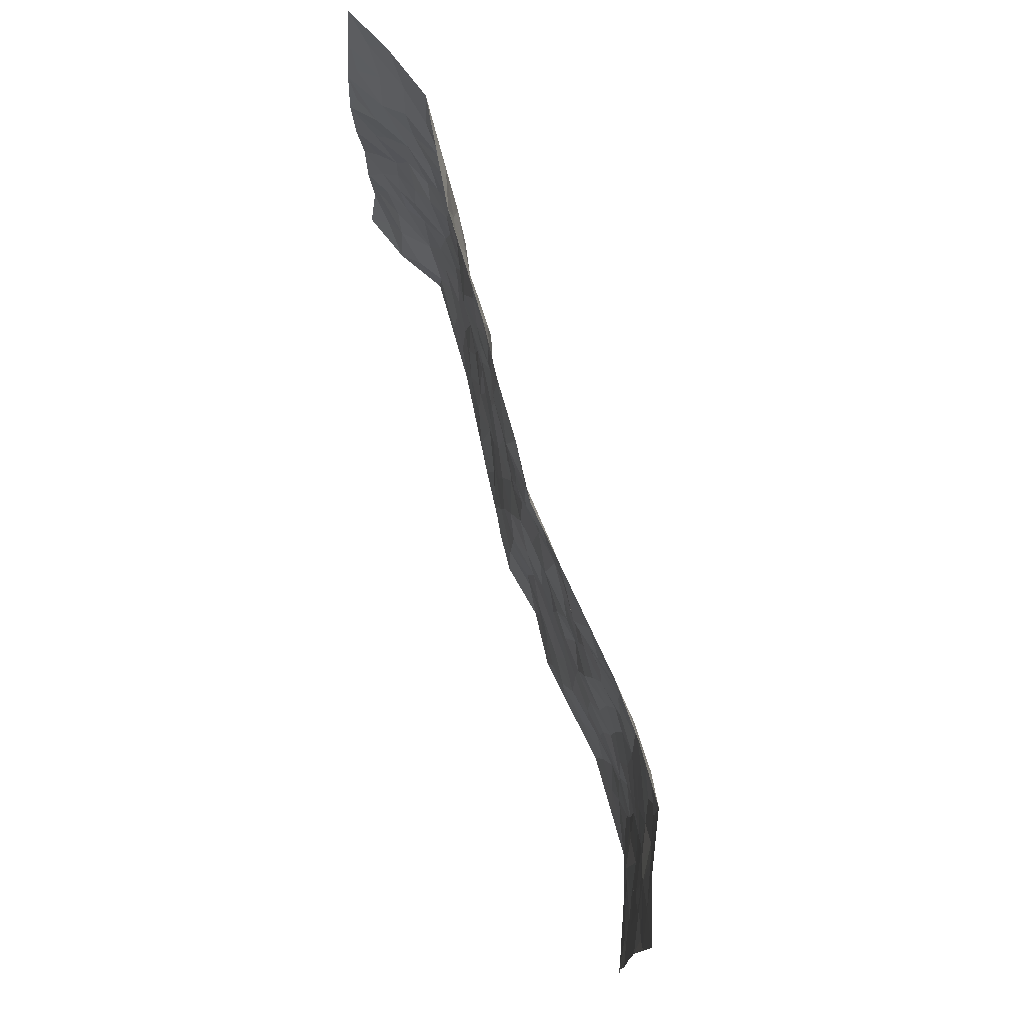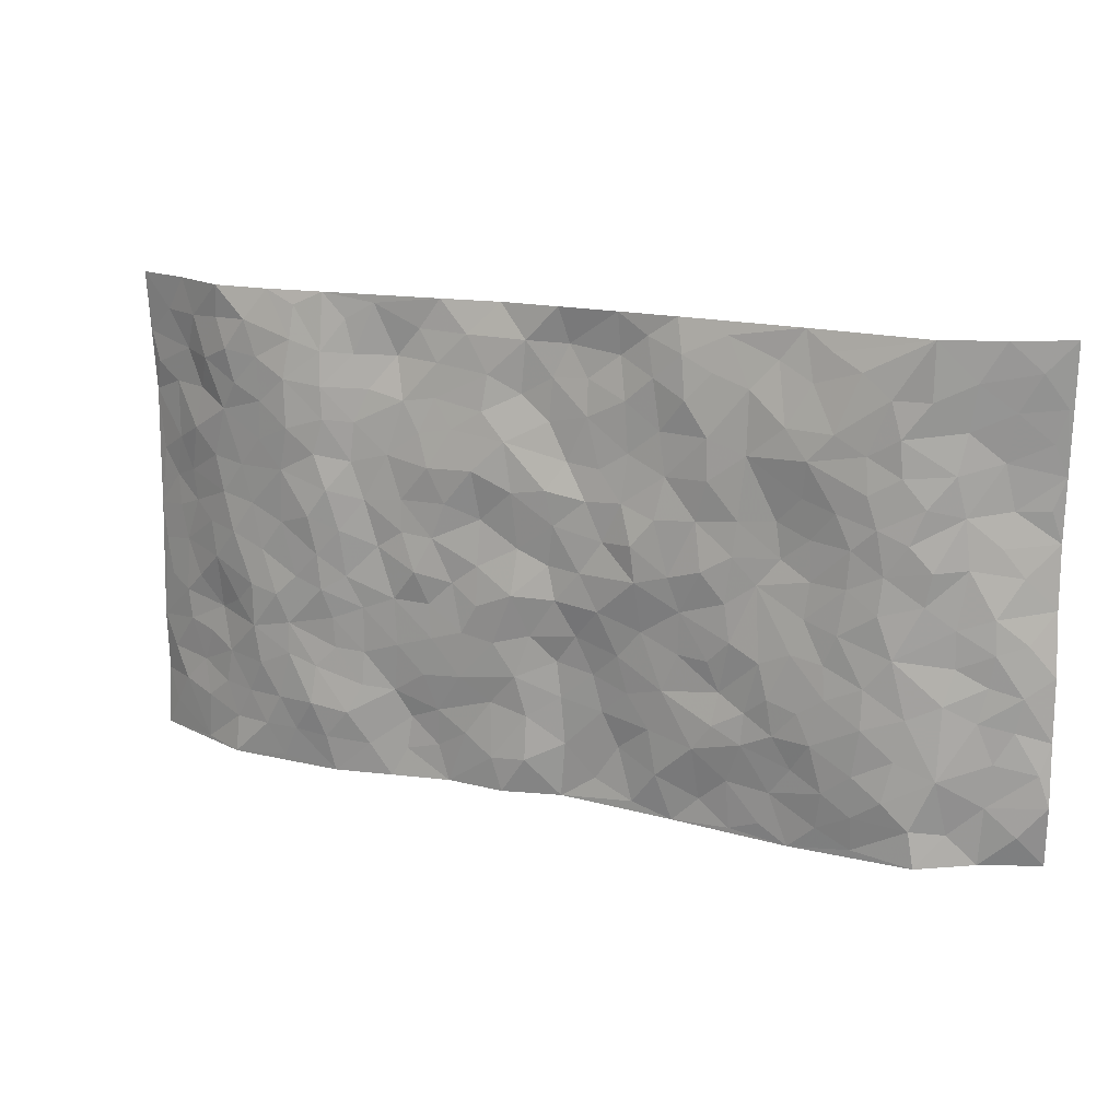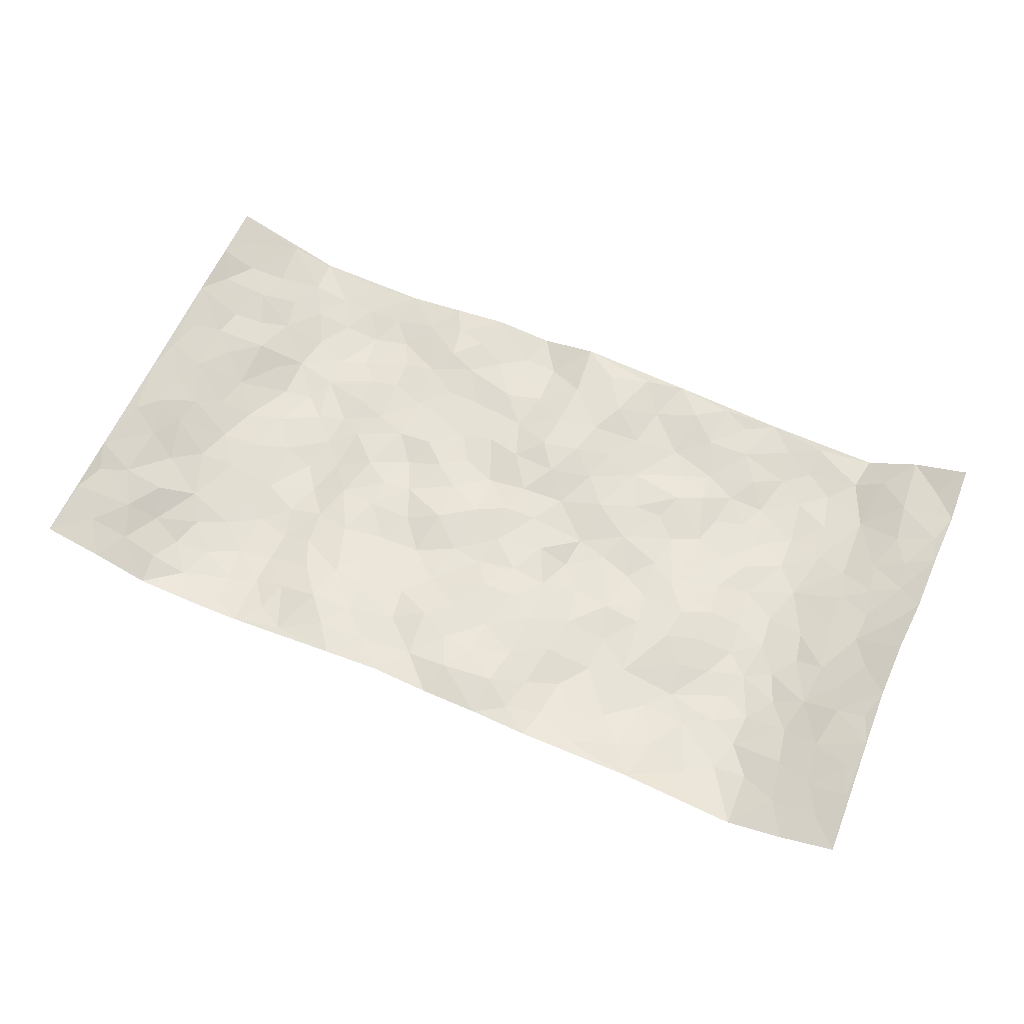
<metadata>
{"format":"obj","ext":"obj","renderer":"f3d","projection":"perspective","resolution":1024,"background":"white","views":[{"elev":74.4,"azim":72.6,"up":"+Y"},{"elev":16.2,"azim":-155.7,"up":"+Y"},{"elev":61.8,"azim":-156.4,"up":"+Z"}]}
</metadata>
<code>
v -0.9579 0.003806 0.09196
v -0.9652 0.9974 0.06982
v 0.9648 0.002248 0.0761
v 0.9656 0.9969 0.07144
v -0.7912 0.3921 0.009914
v -0.9524 0.4994 0.09469
v -0.8491 0.3575 0.03099
v 0.0006035 0.005786 0.03257
v -0.9604 0.2505 0.08206
v -0.91 0.3377 0.05436
v -0.738 0.001345 -0.01907
v -0.9639 0.1263 0.07339
v -0.7109 0.292 -0.02258
v -0.8428 0.002542 0.04742
v -0.8336 0.2884 0.02405
v -0.4905 0.001166 -0.01229
v -0.9434 0.1885 0.06831
v -0.2928 0.1674 -0.01145
v -0.775 0.3218 -0.00403
v -0.8516 0.1205 0.0398
v -0.9107 0.06376 0.05783
v -0.788 0.06452 0.0171
v -0.6745 0.1257 -0.03169
v -0.7262 0.07444 -0.02043
v -0.8632 0.2073 0.0399
v -0.8971 0.2701 0.05349
v -0.7706 0.1764 -0.01083
v -0.6934 0.2087 -0.02674
v -0.8563 0.4881 0.0291
v -0.96 0.3752 0.0823
v -0.7369 0.9966 -0.02537
v -0.5364 0.2211 -0.03899
v 0.2611 0.1586 0.003907
v -0.9548 0.748 0.09271
v -0.3671 0.393 -0.01867
v -0.7797 0.7522 -0.0009172
v -0.7939 0.8304 0.008875
v -0.5816 0.4416 -0.03801
v -0.6007 0.605 -0.03635
v -0.4921 0.9957 0.003388
v -0.9328 0.6856 0.08497
v -0.6623 0.5616 -0.03221
v -0.3905 0.754 -0.01297
v -0.509 0.279 -0.03632
v -0.4594 0.2243 -0.02929
v -0.4959 0.1617 -0.02381
v -0.4503 0.6366 -0.009003
v -0.3677 0.5602 -0.0163
v 0.166 0.4746 -0.003821
v -0.3335 0.2212 -0.01561
v -0.2101 0.6119 -0.01377
v -0.3764 0.6296 -0.01393
v -0.303 0.05928 0.007642
v -0.6282 0.7098 -0.0393
v -0.3949 0.1937 -0.02061
v -0.8586 0.6174 0.04171
v -0.03781 0.3506 0.0175
v 0.05804 0.3415 0.009201
v 0.2978 0.4512 -0.02049
v -0.09655 0.5519 0.006253
v -0.1639 0.5571 -0.01667
v 0.09231 0.6308 -0.001598
v -0.6333 0.3453 -0.03684
v -0.7484 0.5731 -0.01517
v -0.9317 0.8088 0.07514
v -0.5599 0.1277 -0.03272
v -0.3679 0.01275 -0.0007044
v -0.7906 0.4657 0.006813
v -0.6179 0.171 -0.03586
v -0.6157 0.01767 -0.01748
v -0.2453 0.003585 0.01223
v -0.6165 0.08691 -0.02883
v -0.5474 0.05217 -0.02103
v -0.4316 0.03717 -0.01075
v -0.4519 0.1038 -0.01428
v -0.8722 0.685 0.05815
v -0.953 0.8726 0.07738
v -0.7353 0.5084 -0.01361
v 0.000894 0.9977 0.01953
v -0.7968 0.6747 0.01061
v -0.5619 0.3141 -0.03909
v -0.5132 0.4604 -0.02551
v 0.006448 0.5721 0.006576
v -0.04927 0.484 0.005111
v 0.003461 0.4212 0.008507
v -0.1254 0.1309 0.02743
v -0.5699 0.6693 -0.03367
v -0.8977 0.5617 0.06053
v -0.7325 0.6903 -0.02009
v -0.448 0.2961 -0.03135
v -0.6323 0.2663 -0.03961
v -0.5023 0.688 -0.02289
v -0.1723 0.4857 -0.01554
v -0.2627 0.437 -0.008802
v -0.6483 0.6482 -0.03824
v -0.01061 0.12 0.02664
v -0.4164 0.5103 -0.01262
v -0.3442 0.2877 -0.006348
v -0.2404 0.5046 -0.01553
v -0.1805 0.3835 0.001219
v -0.9505 0.6233 0.09957
v -0.7058 0.6218 -0.02676
v -0.8074 0.5792 0.01229
v -0.363 0.1108 -0.00591
v -0.5227 0.5325 -0.02187
v -0.6834 0.4054 -0.02991
v -0.1297 0.326 0.00819
v -0.1491 0.2513 0.01063
v -0.5194 0.6111 -0.01957
v 0.1086 0.7296 0.001846
v -0.002962 0.2177 0.02425
v -0.07281 0.2758 0.02236
v 0.005835 0.2911 0.02393
v -0.4288 0.3631 -0.02601
v -0.1962 0.1852 0.006038
v -0.6547 0.487 -0.03483
v -0.5565 0.3803 -0.03473
v -0.4916 0.3908 -0.03158
v -0.308 0.5249 -0.02225
v -0.2591 0.3508 -0.004557
v -0.3557 0.4674 -0.0164
v -0.2259 0.2719 -0.001956
v -0.08995 0.4124 -0.0002215
v -0.595 0.5306 -0.0355
v -0.09232 0.2009 0.02303
v -0.2128 0.09463 0.003817
v -0.3993 0.2575 -0.01758
v -0.9127 0.4376 0.05884
v -0.8597 0.4203 0.02935
v 0.09149 0.424 -0.00738
v 0.209 0.2384 -0.003181
v 0.08352 0.5176 0.00839
v 0.01991 0.489 0.0133
v 0.1664 0.3937 -0.008499
v 0.7871 0.4966 0.007961
v 0.2207 0.4342 -0.004964
v 0.2672 0.3138 -0.008939
v 0.1619 0.5684 0.005059
v 0.1253 0.9965 0.0298
v -0.2935 0.6204 -0.01328
v 0.4266 0.8795 -0.01125
v 0.4914 0.9984 -0.01627
v -0.2144 0.7812 0.0009636
v -0.0578 0.8637 0.02697
v -0.3221 0.3482 -0.01231
v -0.461 0.5655 -0.008902
v -0.07446 0.0559 0.03124
v -0.1581 0.0247 0.01913
v 0.1211 0.004366 0.006181
v 0.01454 0.8597 0.0249
v -0.01622 0.6984 0.02184
v 0.4228 0.196 -0.01888
v 0.343 0.2902 -0.01144
v 0.5916 0.5258 -0.03516
v 0.5246 0.5463 -0.04441
v 0.4546 0.1343 -0.03076
v 0.5235 0.2264 -0.03266
v 0.4157 0.3612 -0.01849
v 0.02224 0.6413 0.002747
v -0.05999 0.6274 0.009712
v -0.1469 0.7298 0.009976
v -0.08675 0.6928 0.0136
v -0.05924 0.7906 0.01938
v -0.1371 0.6334 0.001751
v 0.02202 0.7736 0.02455
v 0.2477 0.997 0.01426
v -0.01807 0.9266 0.03193
v -0.2679 0.8467 -0.01398
v -0.1989 0.8801 0.003755
v -0.3153 0.7814 -0.01869
v -0.2451 0.9981 0.00742
v -0.2284 0.6968 -0.005721
v -0.318 0.7006 -0.02071
v -0.1395 0.8295 0.01224
v -0.1224 0.9974 0.01636
v 0.2188 0.746 -0.004755
v 0.1737 0.6677 -0.01013
v 0.328 0.595 -0.01236
v 0.2616 0.523 -0.01128
v 0.2669 0.6661 -0.01692
v 0.4255 0.7443 -0.02147
v 0.3571 0.683 -0.01176
v 0.2871 0.7333 -0.01024
v 0.06979 0.9281 0.02177
v 0.08065 0.8221 0.02377
v 0.1465 0.8573 0.01027
v 0.2525 0.8725 0.004983
v 0.3235 0.793 -0.003923
v 0.2327 0.5958 -0.01142
v -0.8714 0.8663 0.03893
v -0.6837 0.8156 -0.03264
v -0.8548 0.7739 0.04401
v -0.8536 0.997 0.01618
v -0.9118 0.9384 0.04773
v -0.8079 0.9198 0.004189
v -0.7342 0.8838 -0.02066
v -0.6069 0.9284 -0.02492
v -0.6636 0.8849 -0.03155
v -0.6888 0.7449 -0.03089
v -0.561 0.8137 -0.03347
v -0.6231 0.7803 -0.03387
v -0.5131 0.8991 -0.01197
v -0.3921 0.8774 -0.009091
v -0.5473 0.9585 -0.01108
v -0.4656 0.8152 -0.02102
v -0.4446 0.934 0.0004289
v -0.3465 0.9719 0.001323
v -0.512 0.76 -0.03294
v -0.3204 0.9012 -0.008404
v -0.2582 0.9309 -0.004827
v 0.157 0.7848 0.003797
v 0.2561 0.8038 -0.0004912
v 0.19 0.9323 0.01096
v 0.395 0.8117 -0.01065
v 0.3408 0.8792 0.01081
v 0.3836 0.9818 -0.002672
v 0.2916 0.9363 0.01103
v 0.4436 0.9477 -0.01228
v 0.3819 0.4931 -0.0126
v 0.3267 0.5288 -0.01391
v 0.4829 0.604 -0.04083
v 0.4331 0.6645 -0.02365
v 0.4075 0.5877 -0.01843
v 0.3548 0.1907 -0.004227
v 0.4827 0.3341 -0.02751
v 0.4593 0.5219 -0.03343
v 0.3481 0.388 -0.01259
v -0.1251 0.9139 0.026
v -0.184 0.9571 0.01289
v 0.3222 0.1345 0.007094
v 0.6118 0.01408 -0.02046
v 0.2014 0.3339 -0.005789
v 0.2723 0.3852 -0.008213
v 0.5848 0.2468 -0.03529
v 0.7366 0.9968 -0.01858
v 0.9633 0.2512 0.07895
v 0.4921 0.8128 -0.03529
v 0.7179 0.487 -0.01802
v 0.4884 0.7473 -0.03666
v 0.9595 0.5005 0.08367
v 0.6704 0.2934 -0.02924
v 0.5095 0.4674 -0.03854
v 0.7711 0.3109 0.01522
v 0.5621 0.4148 -0.03465
v 0.4882 0.001122 -0.02304
v 0.08904 0.2537 0.003176
v 0.5043 0.07587 -0.03168
v 0.1344 0.32 -0.001792
v 0.4184 0.2664 -0.01606
v 0.8658 0.2654 0.0367
v 0.6422 0.4612 -0.03035
v 0.5776 0.08128 -0.02826
v 0.45 0.4255 -0.0257
v 0.6088 0.371 -0.03793
v 0.2879 0.2332 -0.006654
v 0.4799 0.2708 -0.02475
v 0.2648 0.08022 0.01136
v 0.3667 0.002488 -0.003689
v 0.2445 0.004014 0.0154
v 0.201 0.1162 0.00595
v 0.06703 0.1717 0.009682
v 0.1447 0.1914 0.007742
v 0.6126 0.1465 -0.0316
v 0.774 0.4226 0.0008772
v 0.7455 0.2213 -0.002741
v 0.6509 0.08002 -0.02473
v 0.6708 0.3838 -0.03106
v 0.7165 0.3387 -0.01201
v 0.8769 0.3265 0.04169
v 0.7433 0.5673 -0.008054
v 0.6916 0.1451 -0.01825
v 0.7607 0.15 0.001285
v 0.8331 0.3675 0.02646
v 0.9288 0.3502 0.06546
v 0.8739 0.4385 0.04768
v 0.5834 0.3123 -0.03372
v 0.8165 0.1064 0.0158
v 0.333 0.06435 0.004475
v 0.4105 0.06883 -0.01503
v 0.06892 0.07992 0.004272
v 0.1416 0.07425 0.002257
v 0.9583 0.7479 0.08634
v 0.7308 0.07897 -0.008447
v 0.6563 0.2148 -0.03057
v 0.9449 0.4253 0.07419
v 0.8931 0.5089 0.05561
v 0.8027 0.2506 0.01804
v 0.5327 0.1471 -0.04102
v 0.7354 0.00148 -0.01526
v 0.5033 0.3934 -0.03563
v 0.9286 0.06439 0.05995
v 0.9611 0.1265 0.08243
v 0.8322 0.1806 0.03042
v 0.8903 0.1253 0.04346
v 0.8246 0.009376 0.02041
v 0.9263 0.189 0.05966
v 0.6655 0.5554 -0.02434
v 0.6906 0.6327 -0.01944
v 0.5855 0.636 -0.04065
v 0.8211 0.6904 0.01738
v 0.6323 0.7716 -0.03422
v 0.9391 0.6242 0.0762
v 0.7645 0.6411 -0.0002529
v 0.8452 0.5945 0.0356
v 0.7326 0.7427 -0.01207
v 0.8362 0.5301 0.03359
v 0.9006 0.5736 0.06221
v 0.8801 0.6584 0.04832
v 0.64 0.6925 -0.03123
v 0.5663 0.7243 -0.04673
v 0.5099 0.675 -0.03882
v 0.8431 0.8509 0.03736
v 0.7153 0.87 -0.026
v 0.8043 0.7754 0.02192
v 0.884 0.7765 0.0537
v 0.7797 0.8423 -0.0006211
v 0.9594 0.8724 0.07768
v 0.6957 0.8016 -0.02593
v 0.9389 0.8094 0.07036
v 0.7425 0.93 -0.01155
v 0.8484 0.9974 0.03188
v 0.6144 0.9975 -0.02226
v 0.8161 0.9243 0.01834
v 0.8959 0.9266 0.05202
v 0.6646 0.934 -0.03252
v 0.5585 0.9022 -0.03531
v 0.4932 0.8818 -0.02899
v 0.5525 0.9699 -0.0256
v 0.5713 0.8228 -0.04338
v 0.6386 0.8607 -0.03452
f 29 6 128
f 12 21 20
f 26 10 9
f 55 45 46
f 27 19 15
f 26 9 17
f 101 6 88
f 12 1 21
f 7 15 19
f 125 86 96
f 84 123 85
f 129 29 128
f 25 27 15
f 12 20 17
f 73 75 66
f 22 14 11
f 26 17 25
f 9 12 17
f 25 15 26
f 5 129 7
f 52 146 48
f 55 18 50
f 7 19 5
f 20 27 25
f 124 82 105
f 41 76 34
f 20 14 22
f 14 20 21
f 14 21 1
f 24 22 11
f 24 27 22
f 72 66 69
f 69 32 91
f 70 24 11
f 24 23 27
f 17 20 25
f 27 20 22
f 10 15 7
f 10 26 15
f 23 28 27
f 27 13 19
f 28 23 69
f 13 27 28
f 119 121 94
f 10 7 129
f 6 30 128
f 9 10 30
f 36 192 80
f 80 102 89
f 118 81 44
f 64 103 78
f 115 126 86
f 45 32 46
f 91 63 13
f 129 68 29
f 95 87 54
f 95 54 199
f 202 40 204
f 82 97 105
f 29 88 6
f 18 55 104
f 148 126 71
f 38 82 124
f 50 18 122
f 117 82 38
f 5 19 106
f 82 117 118
f 80 64 102
f 127 45 55
f 194 77 190
f 98 35 114
f 39 124 105
f 127 50 98
f 106 19 13
f 66 75 46
f 39 95 42
f 63 117 38
f 95 89 102
f 101 56 76
f 51 140 99
f 18 53 126
f 62 83 132
f 45 127 90
f 112 113 57
f 103 29 68
f 130 85 58
f 109 39 105
f 35 94 121
f 113 246 58
f 151 165 163
f 120 100 94
f 114 127 98
f 192 190 65
f 95 39 87
f 36 191 37
f 67 104 74
f 56 101 88
f 13 63 106
f 192 34 76
f 268 241 243
f 108 115 125
f 93 84 60
f 133 84 85
f 156 288 157
f 101 76 41
f 80 103 64
f 105 97 146
f 99 61 51
f 92 109 47
f 125 96 111
f 158 227 153
f 75 104 55
f 69 66 32
f 81 91 32
f 106 78 68
f 42 64 78
f 77 34 65
f 24 70 72
f 75 73 16
f 16 71 67
f 2 34 77
f 13 28 91
f 103 56 88
f 56 80 76
f 72 69 23
f 11 16 70
f 16 73 70
f 16 67 74
f 115 18 126
f 24 72 23
f 73 72 70
f 16 74 75
f 72 73 66
f 32 45 44
f 84 83 60
f 66 46 32
f 78 106 116
f 117 63 81
f 67 53 104
f 103 68 78
f 69 91 28
f 36 80 89
f 106 38 116
f 106 68 5
f 81 118 117
f 62 132 138
f 32 44 81
f 53 67 71
f 57 58 85
f 123 100 107
f 93 60 61
f 33 230 224
f 8 96 147
f 132 133 130
f 140 48 119
f 93 100 123
f 122 98 50
f 164 60 160
f 53 71 126
f 125 112 108
f 193 194 195
f 75 55 46
f 63 91 81
f 56 103 80
f 196 198 31
f 18 104 53
f 121 48 97
f 38 106 63
f 118 97 82
f 97 35 121
f 51 172 140
f 130 134 49
f 87 39 109
f 288 252 263
f 97 114 35
f 47 43 92
f 57 113 58
f 248 130 58
f 34 101 41
f 114 90 127
f 116 124 42
f 145 94 35
f 118 114 97
f 167 79 175
f 98 145 35
f 85 123 57
f 43 47 52
f 199 36 89
f 42 78 116
f 159 83 62
f 88 29 103
f 74 104 75
f 118 44 90
f 173 140 172
f 42 95 102
f 190 192 37
f 65 190 77
f 89 95 199
f 125 111 112
f 92 87 109
f 18 115 122
f 177 180 176
f 112 57 107
f 109 105 146
f 93 94 100
f 285 286 275
f 96 86 147
f 137 232 131
f 57 123 107
f 87 92 208
f 49 134 136
f 132 130 49
f 161 164 162
f 50 127 55
f 122 108 107
f 122 107 100
f 48 140 52
f 118 90 114
f 99 119 94
f 123 84 93
f 36 37 192
f 48 121 119
f 120 122 100
f 39 42 124
f 38 124 116
f 248 58 246
f 44 45 90
f 98 122 120
f 146 52 47
f 94 93 99
f 168 209 170
f 212 183 188
f 202 197 200
f 42 102 64
f 107 108 112
f 99 93 61
f 8 280 96
f 112 111 113
f 125 115 86
f 115 108 122
f 128 30 10
f 5 68 129
f 10 129 128
f 132 49 138
f 83 84 133
f 130 133 85
f 83 133 132
f 248 134 130
f 156 152 224
f 151 110 165
f 212 186 211
f 153 224 249
f 254 251 244
f 246 261 262
f 225 158 249
f 49 136 179
f 185 184 150
f 214 188 181
f 181 188 182
f 161 163 174
f 143 170 172
f 110 211 185
f 184 79 167
f 174 228 169
f 62 110 159
f 163 150 144
f 210 169 229
f 170 143 168
f 176 211 110
f 98 120 145
f 94 145 120
f 48 146 97
f 109 146 47
f 148 86 126
f 147 86 148
f 71 8 148
f 8 147 148
f 244 276 254
f 232 136 134
f 174 143 161
f 60 83 160
f 163 162 151
f 159 160 83
f 261 281 262
f 259 281 149
f 219 220 59
f 246 113 111
f 33 255 131
f 157 256 152
f 137 255 153
f 230 278 279
f 262 260 33
f 154 155 242
f 131 255 137
f 248 131 232
f 281 280 149
f 259 258 278
f 220 179 59
f 159 151 160
f 162 160 151
f 164 61 60
f 228 174 144
f 144 174 163
f 159 110 151
f 161 172 164
f 186 184 185
f 161 162 163
f 61 164 51
f 160 162 164
f 187 217 213
f 150 163 165
f 205 202 200
f 79 184 139
f 170 43 173
f 174 169 143
f 161 143 172
f 167 144 150
f 176 180 183
f 172 170 173
f 223 226 221
f 185 150 165
f 99 140 119
f 207 206 203
f 172 51 164
f 43 52 173
f 173 52 140
f 167 175 228
f 228 229 169
f 210 168 169
f 177 110 62
f 189 138 179
f 62 138 177
f 136 232 233
f 181 182 222
f 150 184 167
f 178 180 189
f 49 179 138
f 177 138 189
f 180 178 182
f 178 179 220
f 307 308 304
f 222 223 221
f 215 187 188
f 176 183 212
f 187 213 186
f 214 215 188
f 185 211 186
f 237 181 239
f 182 188 183
f 110 185 165
f 216 215 141
f 211 176 212
f 182 183 180
f 176 110 177
f 213 184 186
f 178 189 179
f 177 189 180
f 195 190 37
f 197 198 200
f 195 194 190
f 34 192 65
f 80 192 76
f 37 196 195
f 194 2 77
f 193 2 194
f 196 37 191
f 31 193 195
f 198 196 191
f 31 195 196
f 199 201 191
f 197 204 31
f 198 191 201
f 31 198 197
f 201 199 54
f 36 199 191
f 54 208 201
f 208 43 205
f 208 54 87
f 198 201 200
f 206 205 203
f 43 170 203
f 210 207 209
f 40 202 206
f 31 204 40
f 197 202 204
f 208 205 200
f 43 203 205
f 205 206 202
f 203 209 207
f 171 40 207
f 40 206 207
f 208 200 201
f 43 208 92
f 170 209 203
f 168 143 169
f 207 210 171
f 168 210 209
f 188 187 212
f 212 187 186
f 166 139 213
f 184 213 139
f 237 214 181
f 215 214 141
f 216 141 218
f 213 217 166
f 142 166 216
f 217 216 166
f 187 215 217
f 216 217 215
f 237 141 214
f 142 216 218
f 223 222 182
f 179 136 59
f 223 220 219
f 267 238 251
f 237 327 141
f 223 182 178
f 158 290 253
f 220 223 178
f 59 233 227
f 233 59 136
f 248 246 131
f 153 249 158
f 251 254 267
f 223 219 226
f 111 261 246
f 297 251 238
f 276 256 157
f 167 228 144
f 229 228 175
f 175 171 229
f 229 171 210
f 260 257 33
f 265 271 272
f 266 289 283
f 269 243 250
f 249 224 152
f 266 283 271
f 227 233 137
f 253 227 158
f 325 313 320
f 135 264 275
f 310 329 239
f 270 298 297
f 249 256 225
f 275 273 269
f 311 222 221
f 155 154 299
f 234 276 157
f 310 311 299
f 222 239 181
f 221 226 155
f 266 263 252
f 242 290 244
f 264 273 275
f 273 264 243
f 242 244 154
f 276 290 225
f 288 234 157
f 240 282 302
f 275 286 306
f 225 290 158
f 234 263 284
f 241 254 276
f 233 232 137
f 137 153 227
f 264 135 238
f 244 251 154
f 260 259 257
f 227 253 219
f 33 224 255
f 154 297 299
f 240 302 307
f 297 154 251
f 264 268 243
f 253 226 219
f 271 284 263
f 277 294 293
f 290 242 253
f 241 234 284
f 59 227 219
f 242 155 226
f 252 245 231
f 157 152 156
f 257 230 33
f 152 256 249
f 278 230 257
f 262 33 131
f 224 153 255
f 259 278 257
f 134 248 232
f 230 279 224
f 96 261 111
f 261 96 280
f 280 281 261
f 246 262 131
f 252 247 245
f 268 267 241
f 283 277 272
f 288 247 252
f 275 274 285
f 295 291 294
f 267 268 264
f 263 234 288
f 309 310 299
f 290 276 244
f 283 272 271
f 267 254 241
f 265 243 241
f 236 240 285
f 297 238 270
f 303 305 298
f 241 276 234
f 221 155 299
f 272 277 293
f 250 243 287
f 286 285 240
f 284 271 265
f 271 263 266
f 295 3 291
f 225 256 276
f 241 284 265
f 289 266 231
f 3 292 291
f 321 235 323
f 293 294 296
f 279 278 258
f 245 279 258
f 279 156 224
f 260 281 259
f 280 8 149
f 262 281 260
f 231 266 252
f 267 264 238
f 306 304 270
f 283 289 295
f 243 269 273
f 236 269 250
f 294 292 296
f 274 236 285
f 269 274 275
f 250 287 293
f 245 289 231
f 236 274 269
f 156 279 247
f 242 226 253
f 247 279 245
f 243 265 287
f 288 156 247
f 265 272 293
f 296 292 236
f 293 287 265
f 295 294 277
f 277 283 295
f 236 250 296
f 289 3 295
f 292 294 291
f 293 296 250
f 300 304 308
f 325 320 235
f 329 330 326
f 270 304 303
f 270 303 298
f 309 305 301
f 135 306 270
f 299 297 298
f 298 309 299
f 238 135 270
f 300 314 305
f 303 300 305
f 304 306 307
f 300 303 304
f 282 319 315
f 322 325 235
f 275 306 135
f 307 306 286
f 240 307 286
f 308 307 302
f 302 282 308
f 308 282 315
f 305 309 298
f 310 309 301
f 310 301 329
f 310 239 311
f 222 311 239
f 299 311 221
f 319 312 315
f 312 323 316
f 301 305 318
f 305 314 316
f 300 308 315
f 316 314 312
f 312 314 315
f 315 314 300
f 323 312 324
f 316 313 318
f 282 4 317
f 330 313 325
f 4 321 324
f 235 320 323
f 282 317 319
f 312 319 317
f 326 325 322
f 316 320 313
f 316 318 305
f 142 218 327
f 327 218 141
f 316 323 320
f 324 312 317
f 4 324 317
f 321 323 324
f 318 313 330
f 328 326 322
f 326 327 329
f 329 327 237
f 326 328 327
f 322 142 328
f 327 328 142
f 329 237 239
f 301 318 330
f 326 330 325
f 330 329 301

</code>
